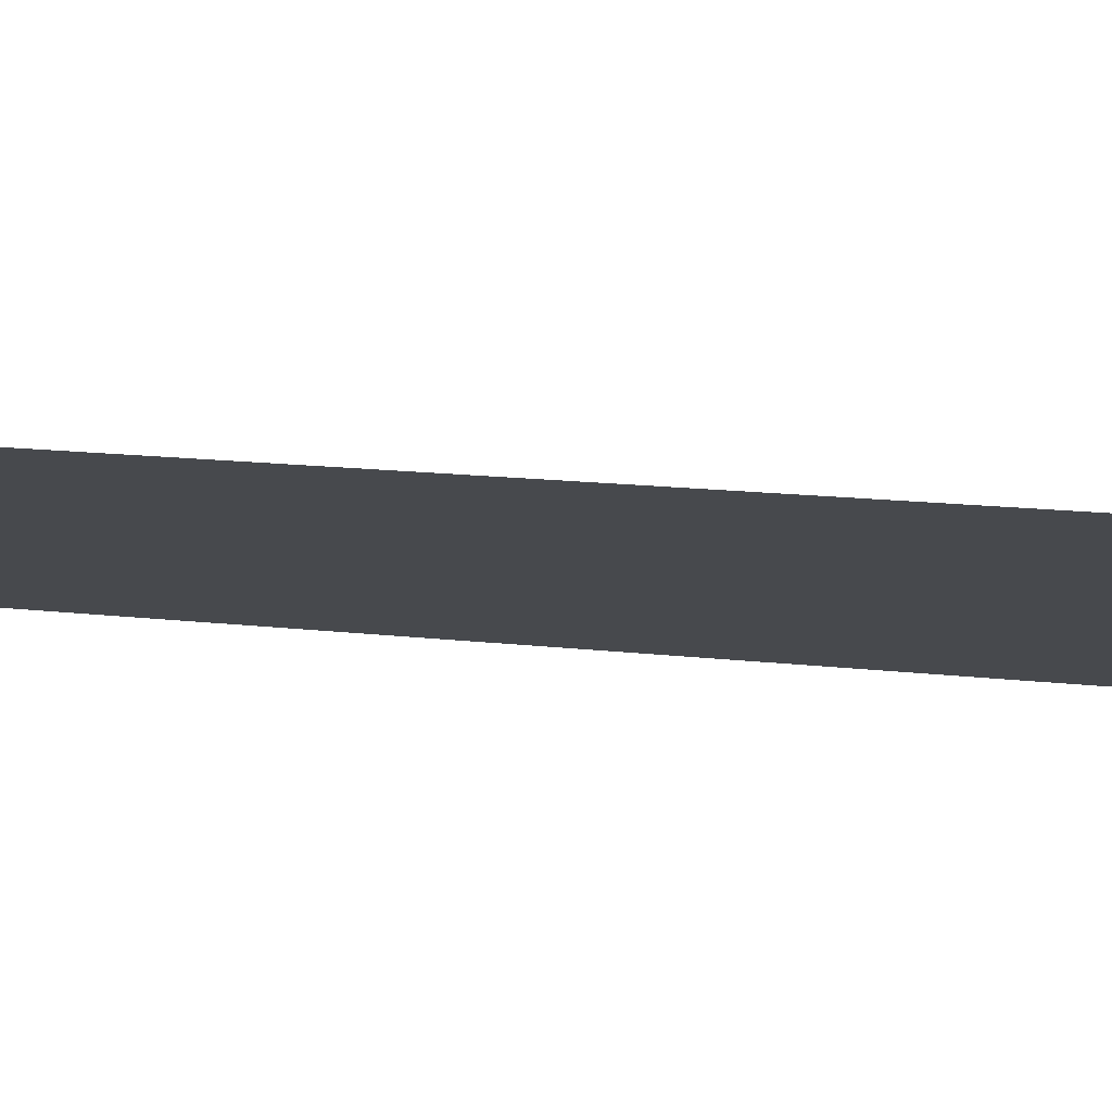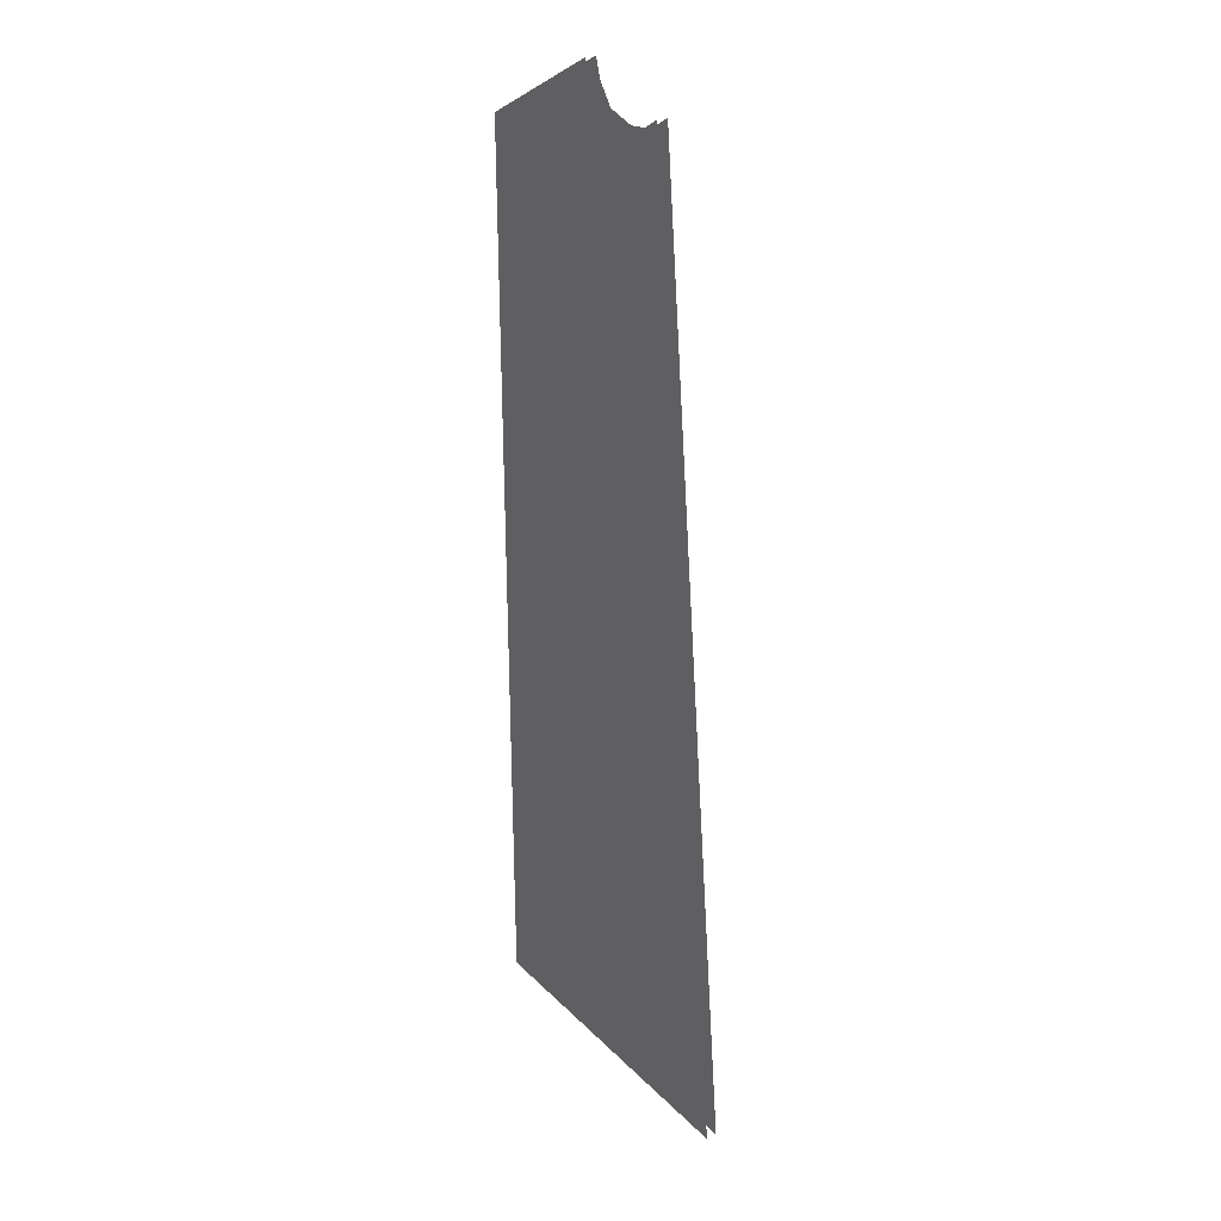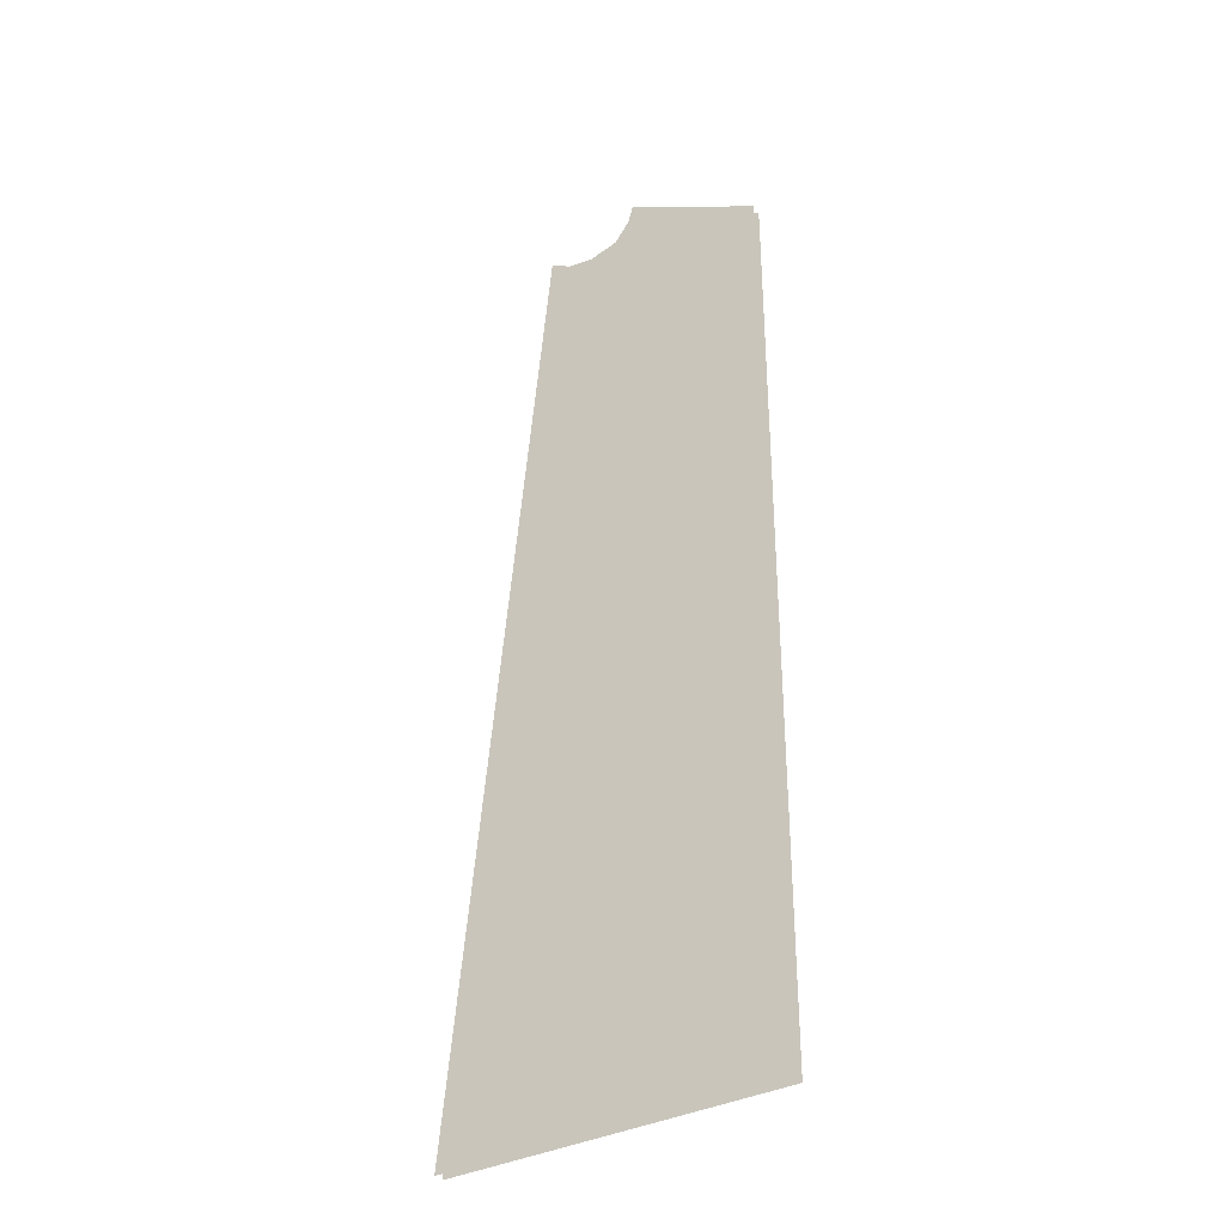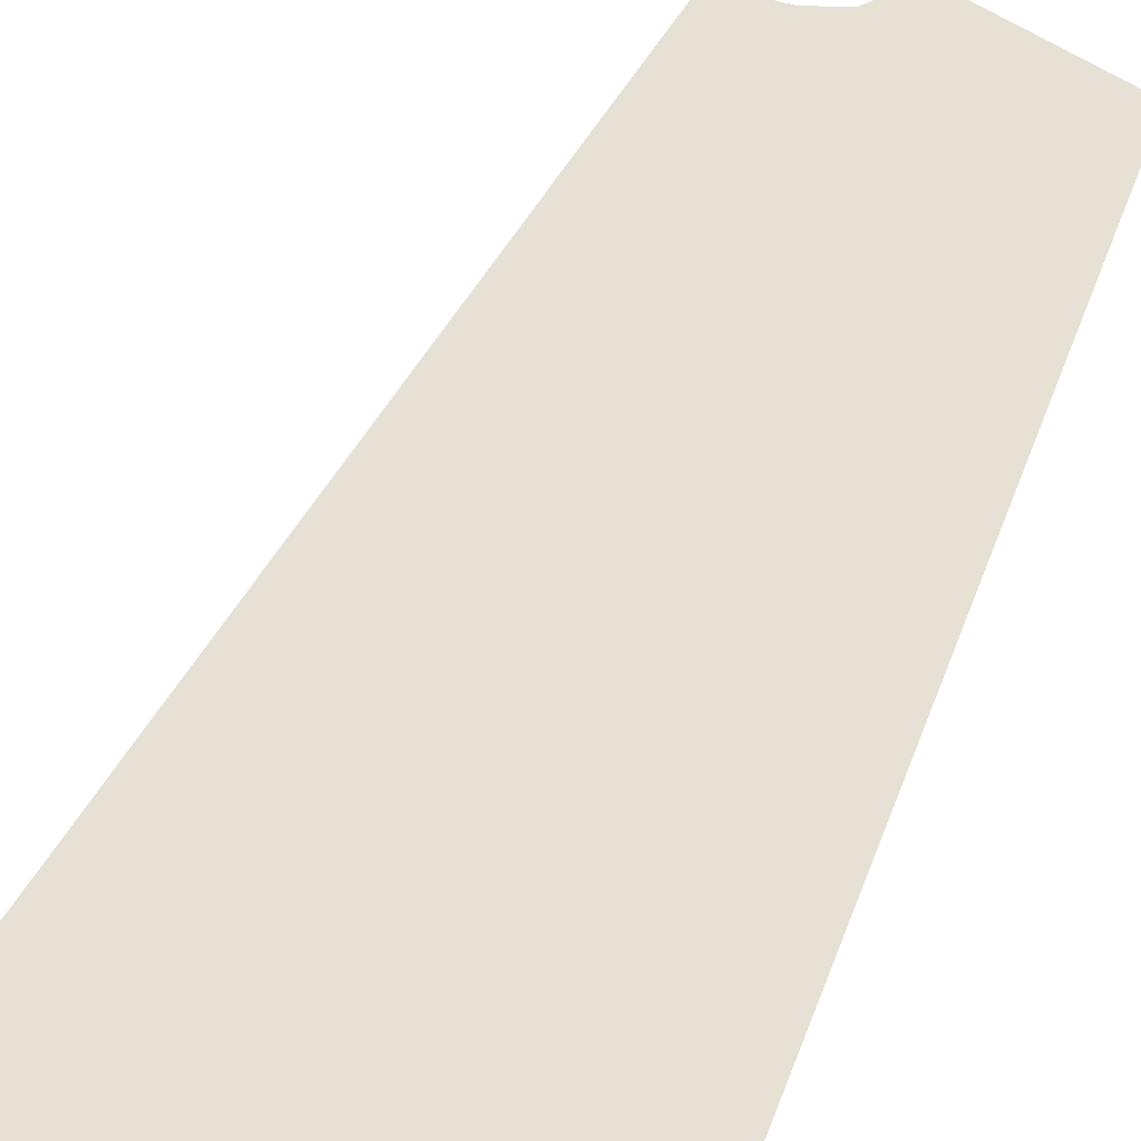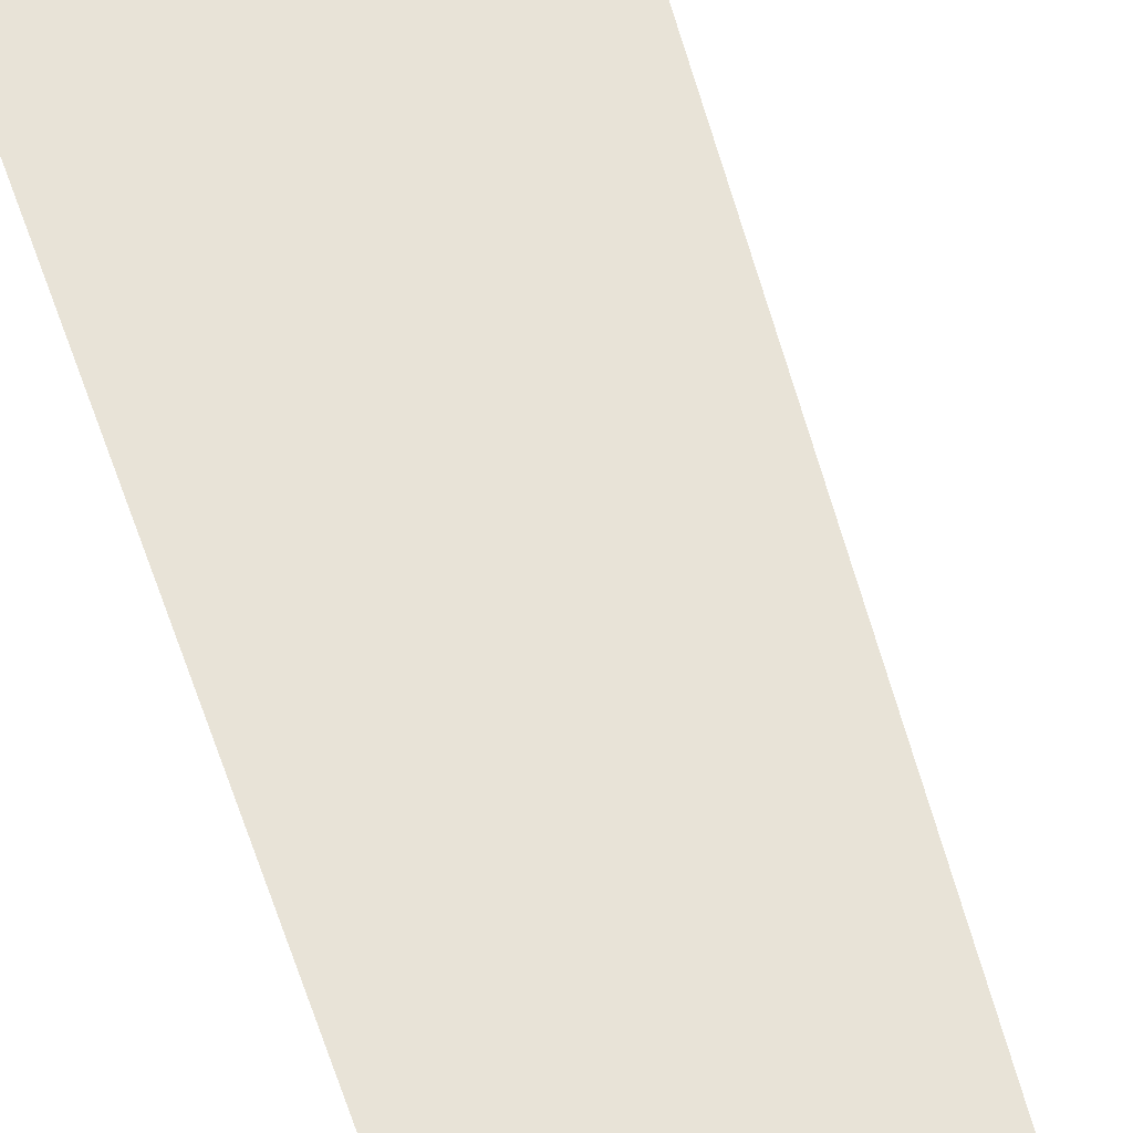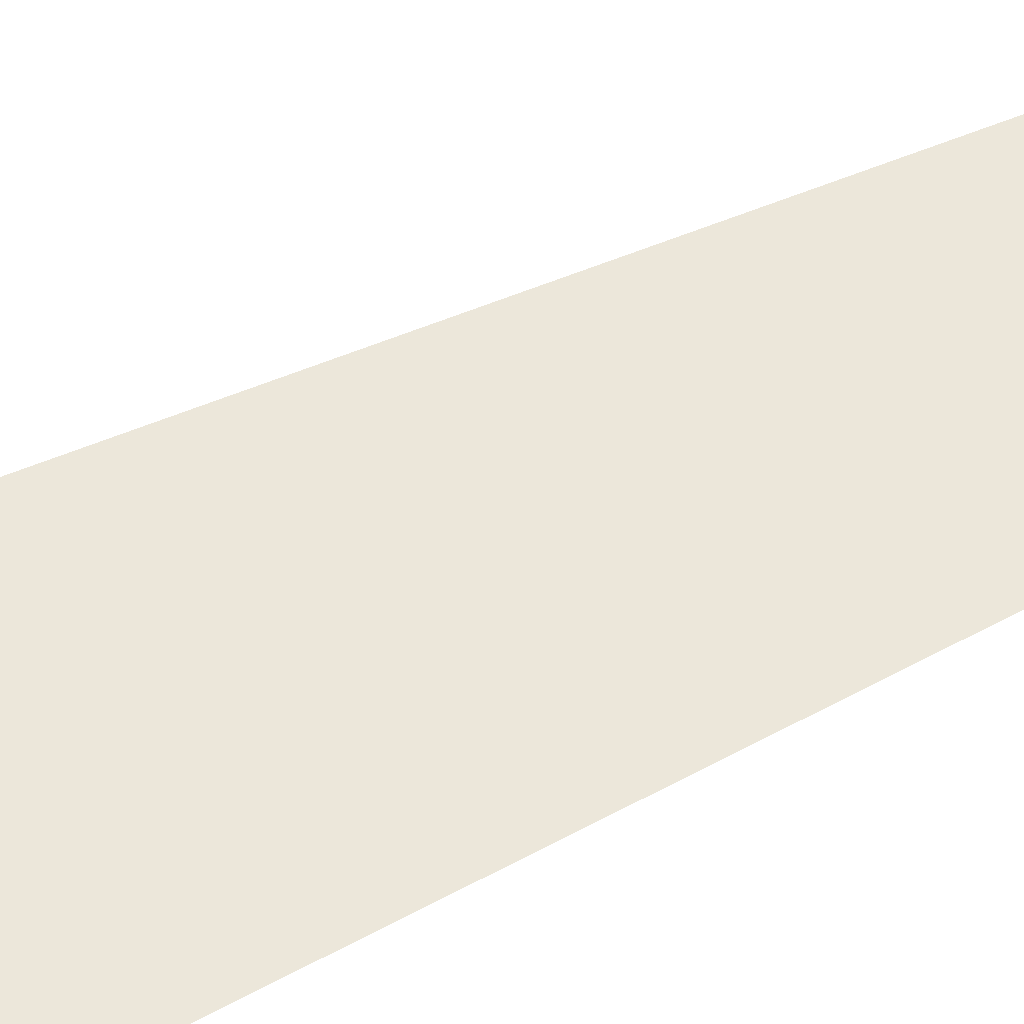
<metadata>
{"format":"obj","ext":"obj","renderer":"f3d","projection":"perspective","resolution":1024,"background":"white","views":[{"elev":-12.3,"azim":-110.3,"up":"+Z"},{"elev":27.8,"azim":-125.2,"up":"+Y"},{"elev":-35.6,"azim":32.9,"up":"+Y"},{"elev":39.0,"azim":17.1,"up":"+Z"},{"elev":61.6,"azim":159.9,"up":"+Z"},{"elev":52.7,"azim":59.4,"up":"+Z"}]}
</metadata>
<code>
o floor_75
v 25.78 -49.62 0
v 25.78 -49.62 -0.1
v 25.99 -49.74 0
v 25.99 -49.74 -0.1
v 26.23 -49.77 0
v 26.23 -49.77 -0.1
v 26.5 -49.7 0
v 26.5 -49.7 -0.1
v 26.64 -49.51 0
v 26.64 -49.51 -0.1
v 26.69 -49.34 0
v 26.69 -49.34 -0.1
v 27.97 -50.05 0
v 27.97 -50.05 -0.1
v 27.95 -58.45 0
v 27.95 -58.45 -0.1
v 24.89 -58.5 0
v 24.89 -58.5 -0.1
f 17 3 1
f 2 4 18
f 9 13 11
f 12 14 10
f 9 7 13
f 14 8 10
f 7 5 13
f 14 6 8
f 5 15 13
f 14 16 6
f 15 5 17
f 18 6 16
f 5 3 17
f 18 4 6

</code>
